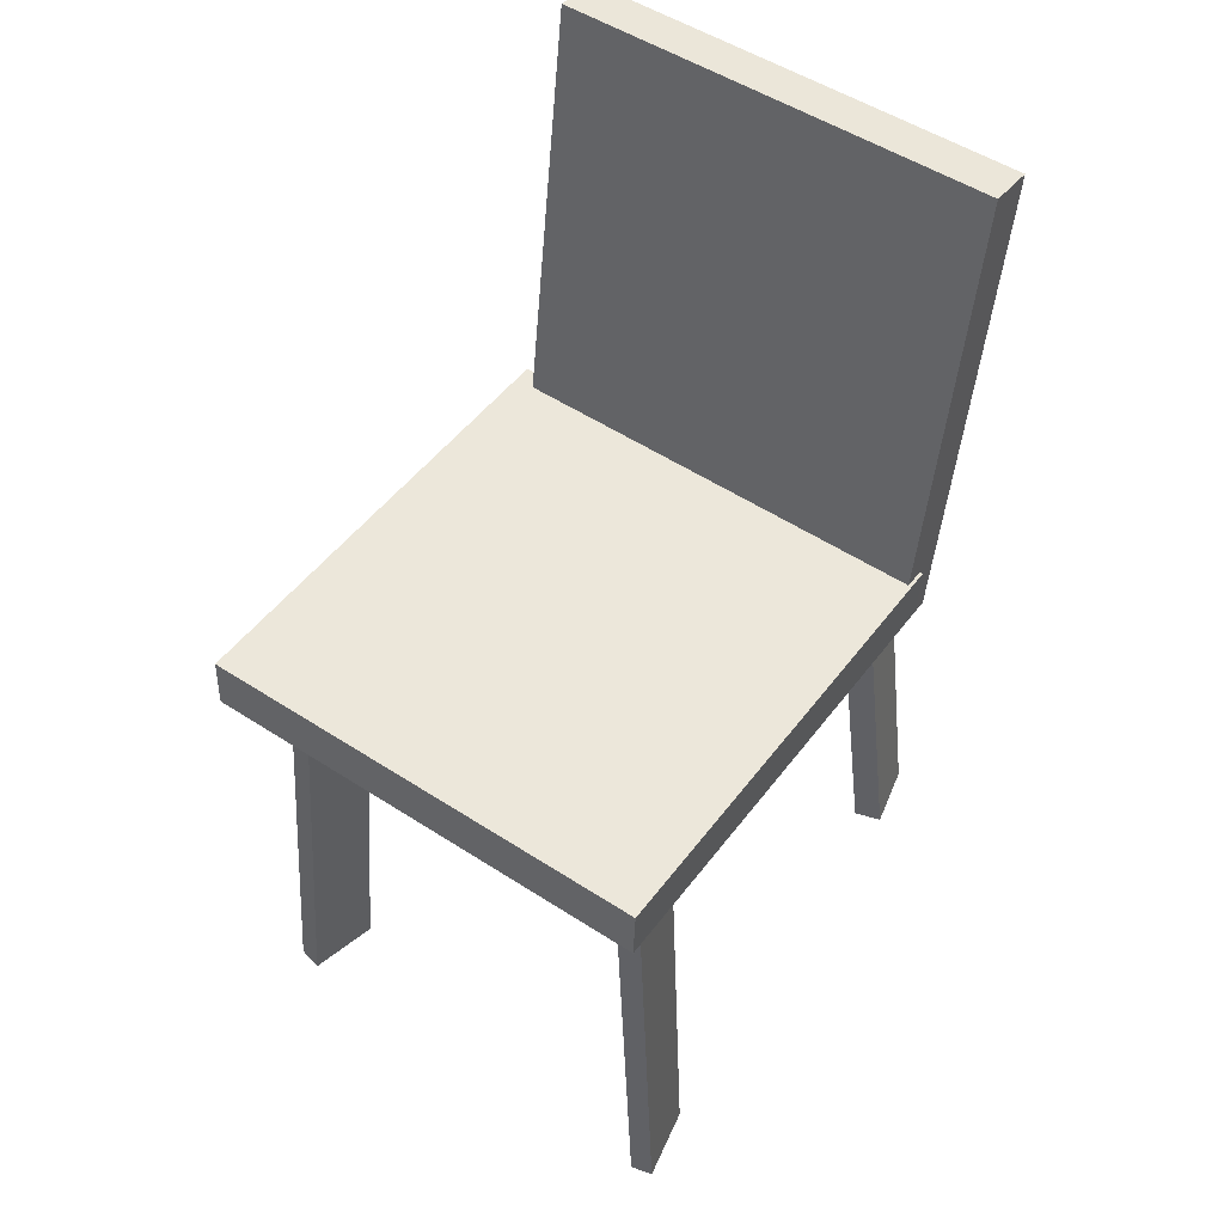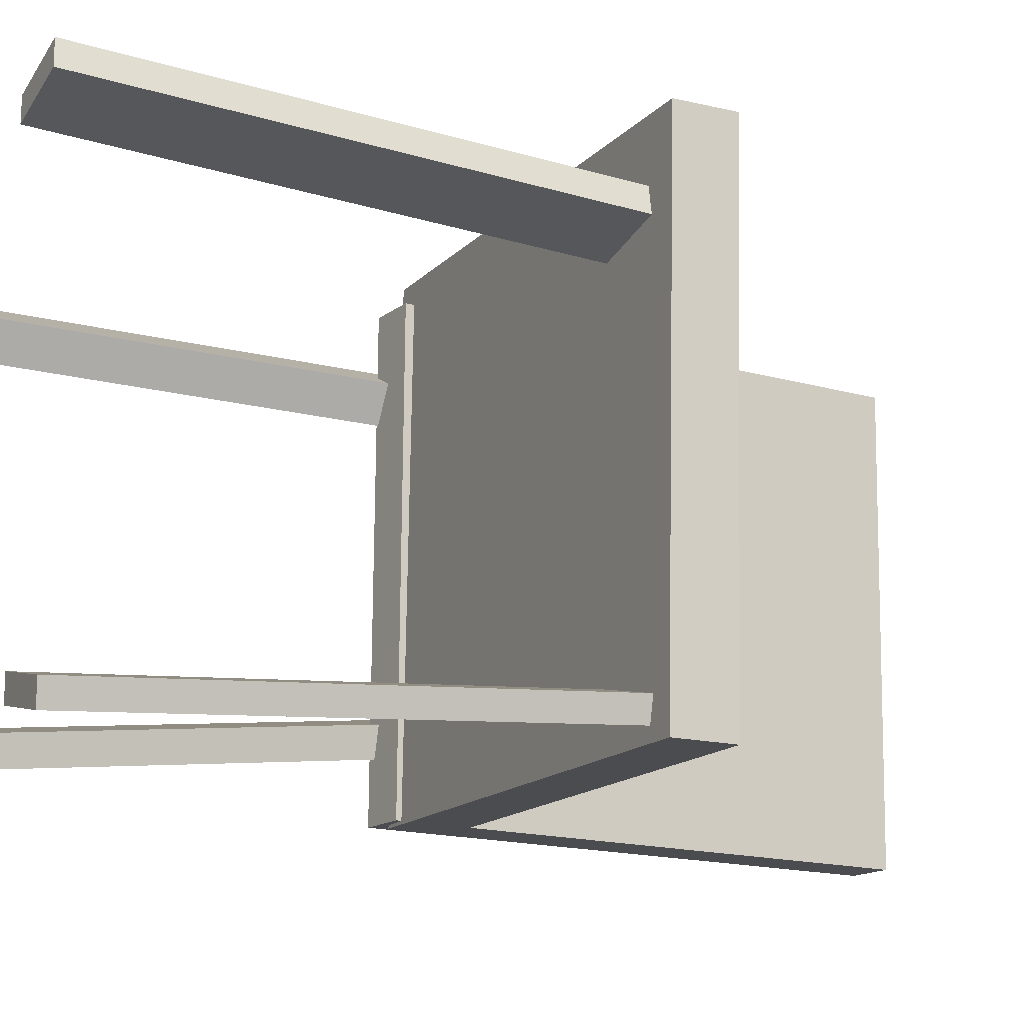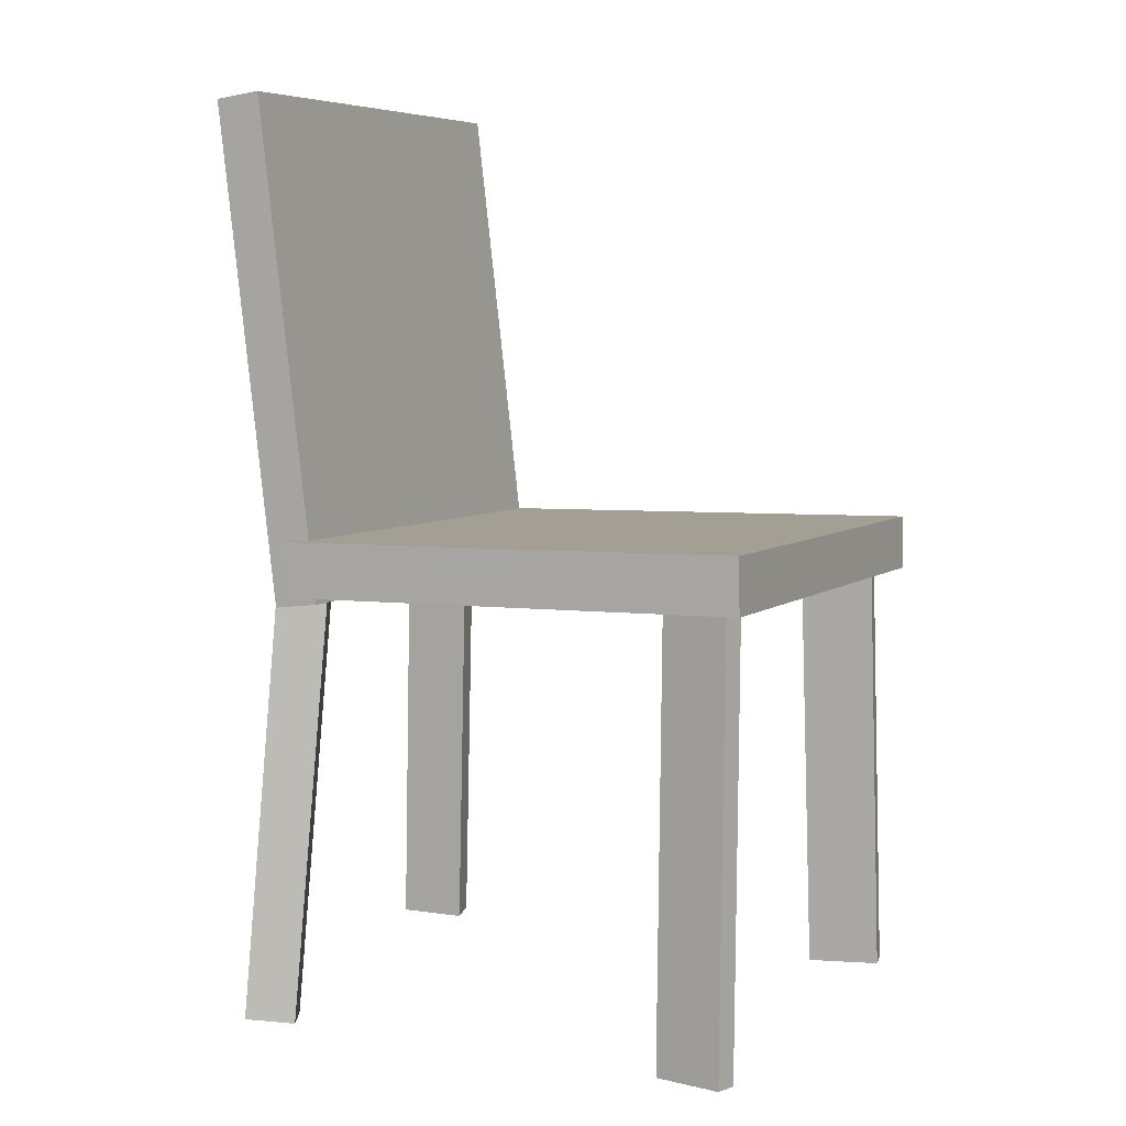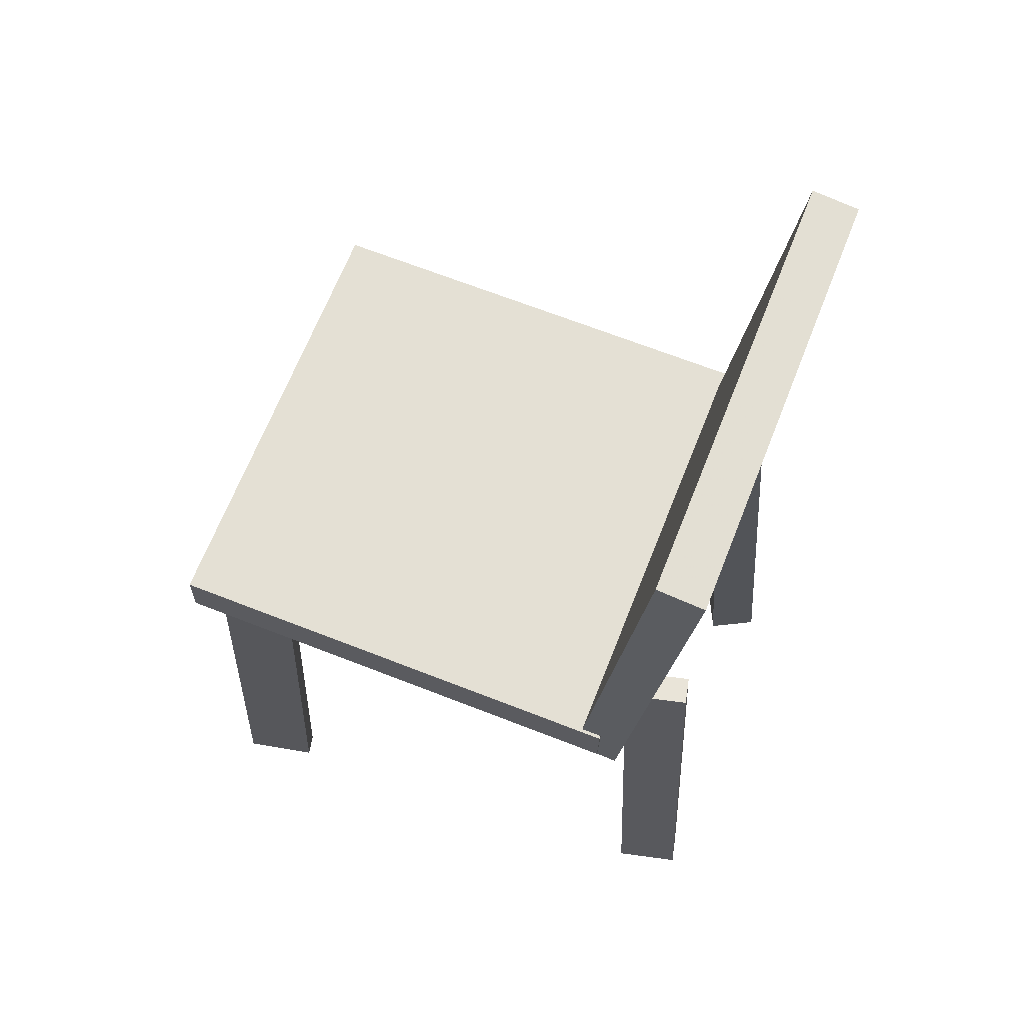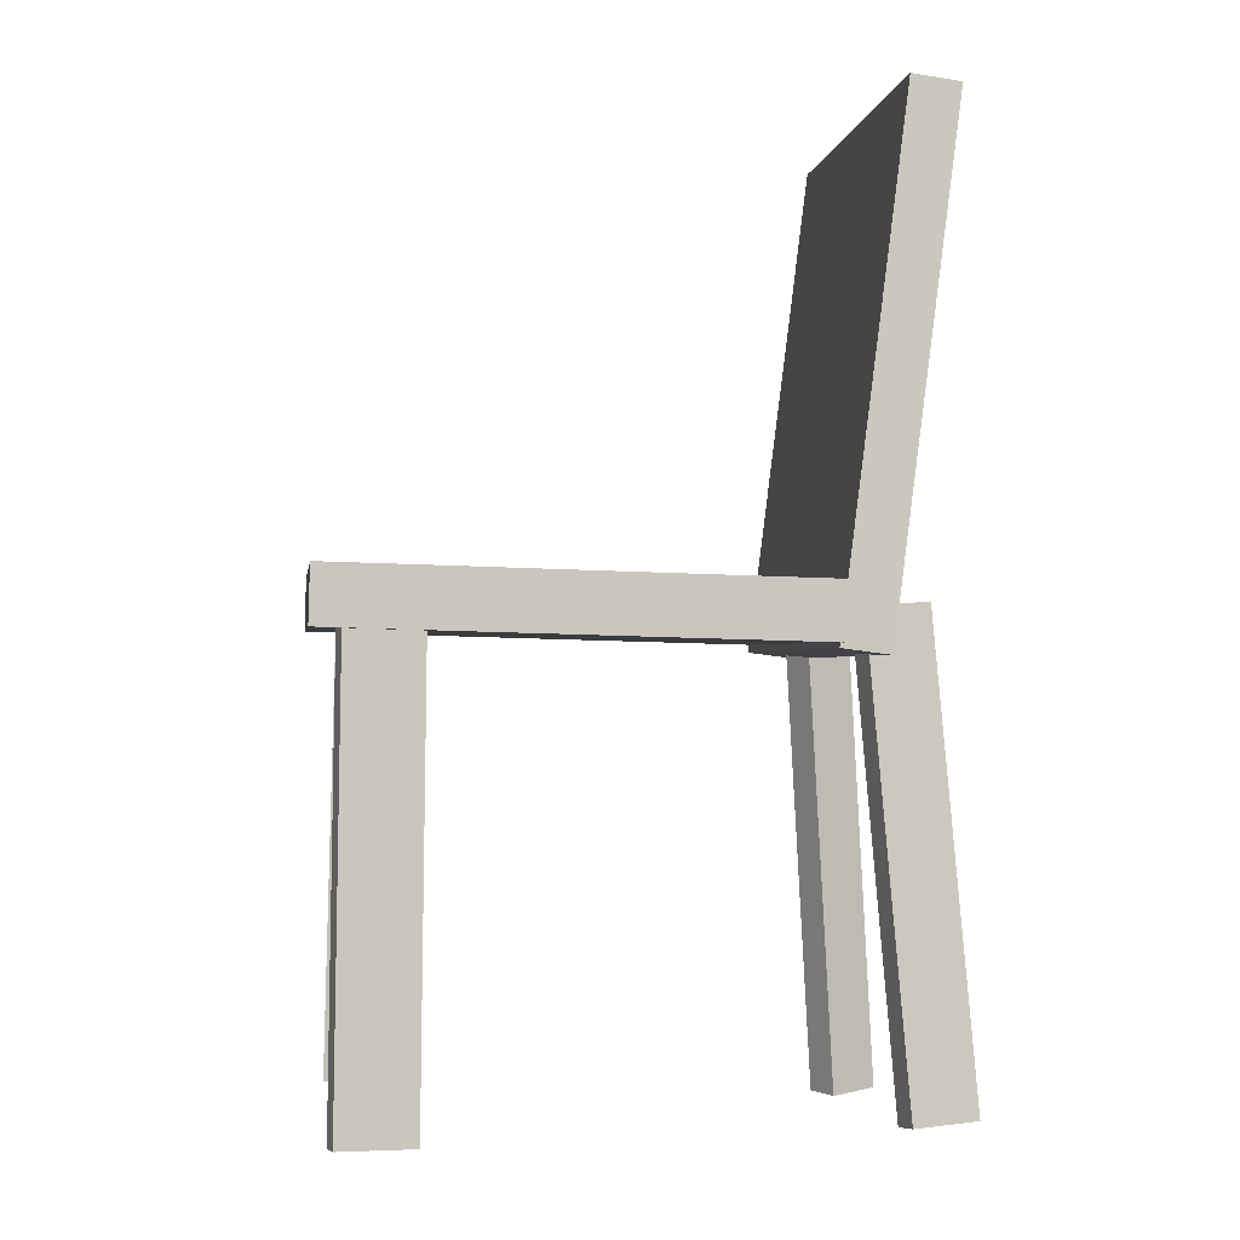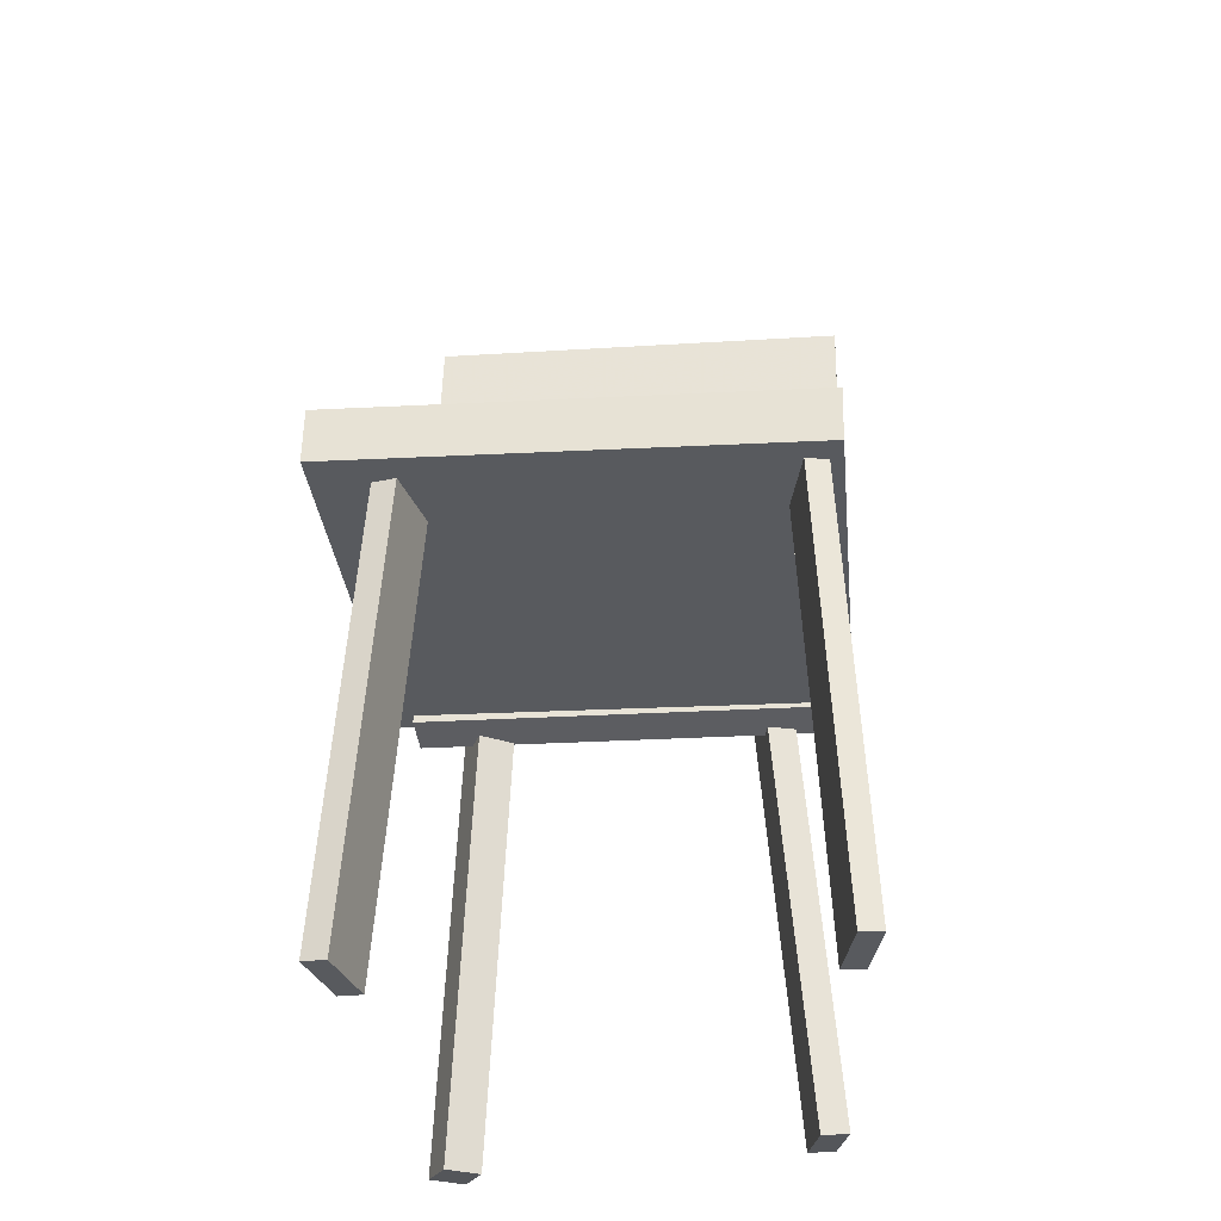
<metadata>
{"format":"obj","ext":"obj","renderer":"f3d","projection":"perspective","resolution":1024,"background":"white","views":[{"elev":50.3,"azim":125.1,"up":"+Y"},{"elev":-14.4,"azim":65.8,"up":"+Z"},{"elev":7.2,"azim":26.5,"up":"+Y"},{"elev":64.8,"azim":-158.7,"up":"+Y"},{"elev":-1.9,"azim":172.5,"up":"+Y"},{"elev":-29.7,"azim":95.9,"up":"+Y"}]}
</metadata>
<code>
v 0.2394 -0.02369 -0.1843
v 0.24 -0.01657 0.1986
v -0.1556 -0.03394 -0.1835
v -0.155 -0.02683 0.1994
v 0.2383 0.02137 -0.1851
v 0.2388 0.02849 0.1978
v -0.1568 0.01112 -0.1843
v -0.1562 0.01824 0.1986
f 1.0 7.0 5.0
f 1.0 3.0 7.0
f 1.0 4.0 3.0
f 1.0 2.0 4.0
f 3.0 8.0 7.0
f 3.0 4.0 8.0
f 5.0 7.0 8.0
f 5.0 8.0 6.0
f 1.0 5.0 6.0
f 1.0 6.0 2.0
f 2.0 6.0 8.0
f 2.0 8.0 4.0
v 0.1658 -0.3884 0.1482
v 0.1614 -0.387 0.1675
v 0.1568 0.007389 0.1191
v 0.1525 0.00871 0.1384
v 0.2235 -0.3861 0.161
v 0.2192 -0.3848 0.1803
v 0.2145 0.00964 0.1319
v 0.2102 0.01096 0.1512
f 9.0 15.0 13.0
f 9.0 11.0 15.0
f 9.0 12.0 11.0
f 9.0 10.0 12.0
f 11.0 16.0 15.0
f 11.0 12.0 16.0
f 13.0 15.0 16.0
f 13.0 16.0 14.0
f 9.0 13.0 14.0
f 9.0 14.0 10.0
f 10.0 14.0 16.0
f 10.0 16.0 12.0
v -0.1721 -0.04217 -0.1811
v -0.1733 -0.03824 0.1826
v -0.2237 0.3681 -0.1857
v -0.225 0.372 0.178
v -0.1335 -0.03731 -0.181
v -0.1347 -0.03337 0.1827
v -0.1851 0.3729 -0.1856
v -0.1863 0.3769 0.1781
f 17.0 23.0 21.0
f 17.0 19.0 23.0
f 17.0 20.0 19.0
f 17.0 18.0 20.0
f 19.0 24.0 23.0
f 19.0 20.0 24.0
f 21.0 23.0 24.0
f 21.0 24.0 22.0
f 17.0 21.0 22.0
f 17.0 22.0 18.0
f 18.0 22.0 24.0
f 18.0 24.0 20.0
v -0.1817 -0.4002 0.1518
v -0.2199 -0.3966 0.1702
v -0.1951 -0.401 0.1241
v -0.2333 -0.3973 0.1425
v -0.1534 0.02194 0.1265
v -0.1916 0.0256 0.1449
v -0.1669 0.02117 0.09878
v -0.2051 0.02483 0.1172
f 25.0 31.0 29.0
f 25.0 27.0 31.0
f 25.0 28.0 27.0
f 25.0 26.0 28.0
f 27.0 32.0 31.0
f 27.0 28.0 32.0
f 29.0 31.0 32.0
f 29.0 32.0 30.0
f 25.0 29.0 30.0
f 25.0 30.0 26.0
f 26.0 30.0 32.0
f 26.0 32.0 28.0
v -0.2422 -0.3769 -0.1519
v -0.2371 -0.3792 -0.1288
v -0.2156 -0.001779 -0.1204
v -0.2106 -0.004078 -0.09731
v -0.1895 -0.3796 -0.1637
v -0.1844 -0.3819 -0.1406
v -0.1629 -0.004521 -0.1323
v -0.1579 -0.006821 -0.1091
f 33.0 39.0 37.0
f 33.0 35.0 39.0
f 33.0 36.0 35.0
f 33.0 34.0 36.0
f 35.0 40.0 39.0
f 35.0 36.0 40.0
f 37.0 39.0 40.0
f 37.0 40.0 38.0
f 33.0 37.0 38.0
f 33.0 38.0 34.0
f 34.0 38.0 40.0
f 34.0 40.0 36.0
v 0.1598 0.01373 -0.1412
v 0.2196 0.01527 -0.1538
v 0.156 0.01465 -0.1591
v 0.2158 0.01618 -0.1717
v 0.1655 -0.3834 -0.1627
v 0.2252 -0.3819 -0.1753
v 0.1617 -0.3825 -0.1806
v 0.2214 -0.3809 -0.1932
f 41.0 47.0 45.0
f 41.0 43.0 47.0
f 41.0 44.0 43.0
f 41.0 42.0 44.0
f 43.0 48.0 47.0
f 43.0 44.0 48.0
f 45.0 47.0 48.0
f 45.0 48.0 46.0
f 41.0 45.0 46.0
f 41.0 46.0 42.0
f 42.0 46.0 48.0
f 42.0 48.0 44.0

</code>
